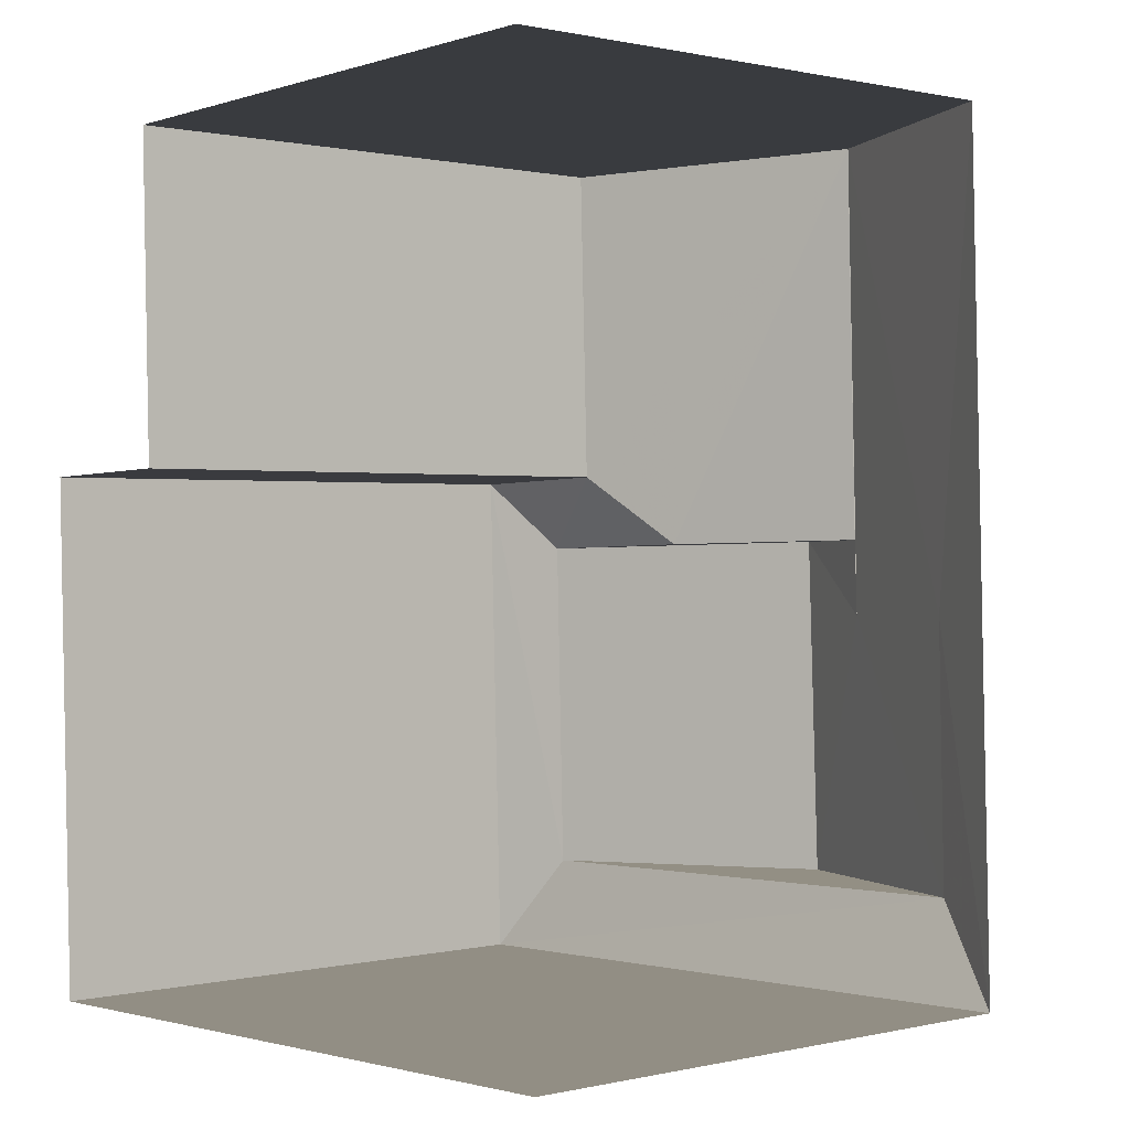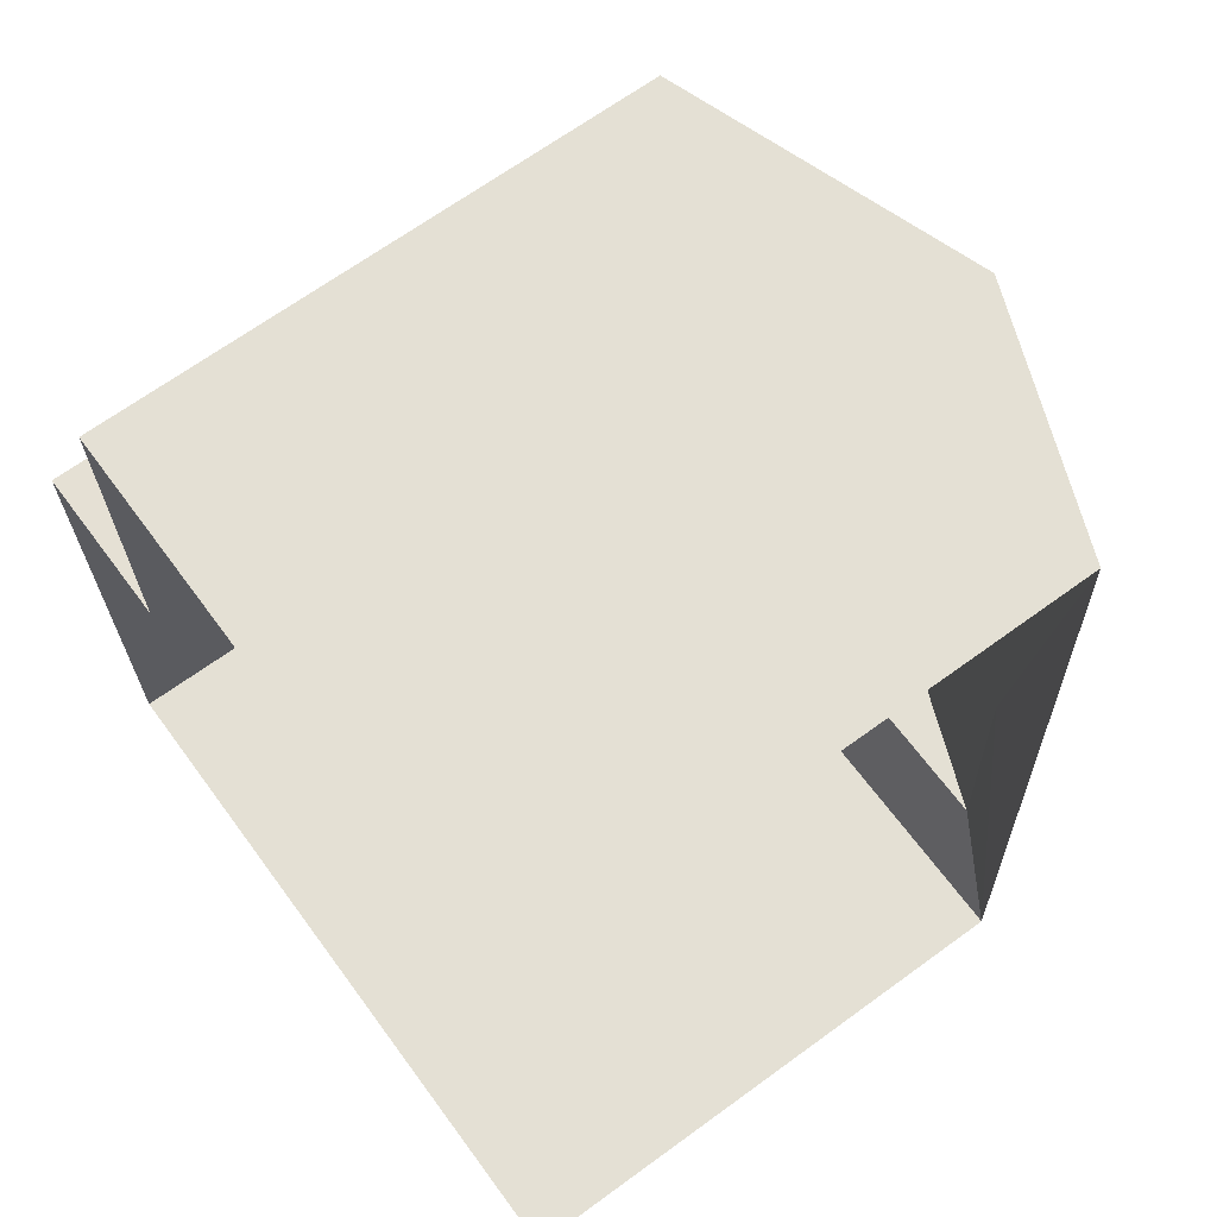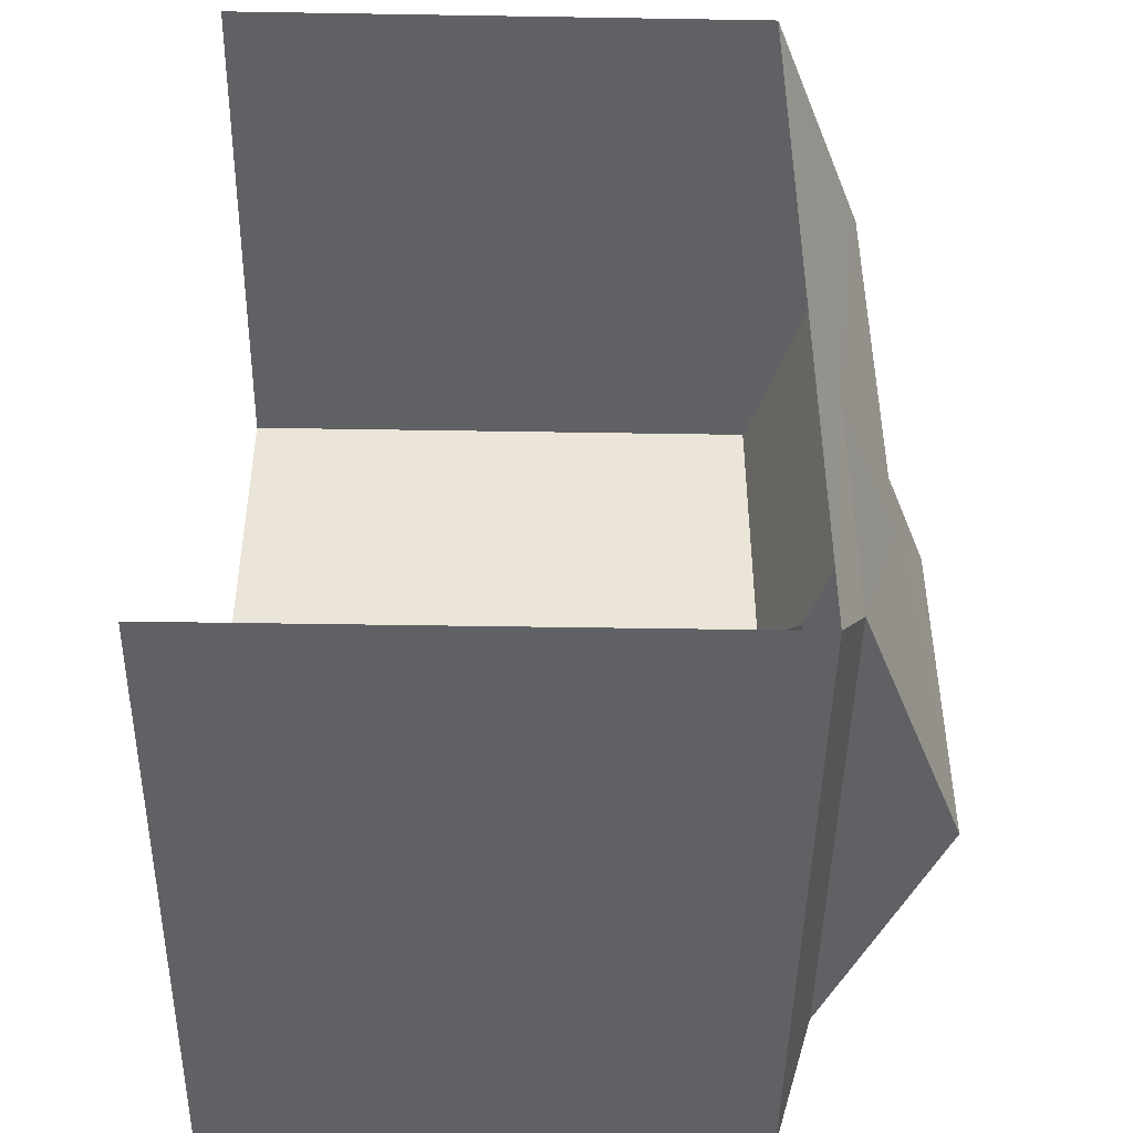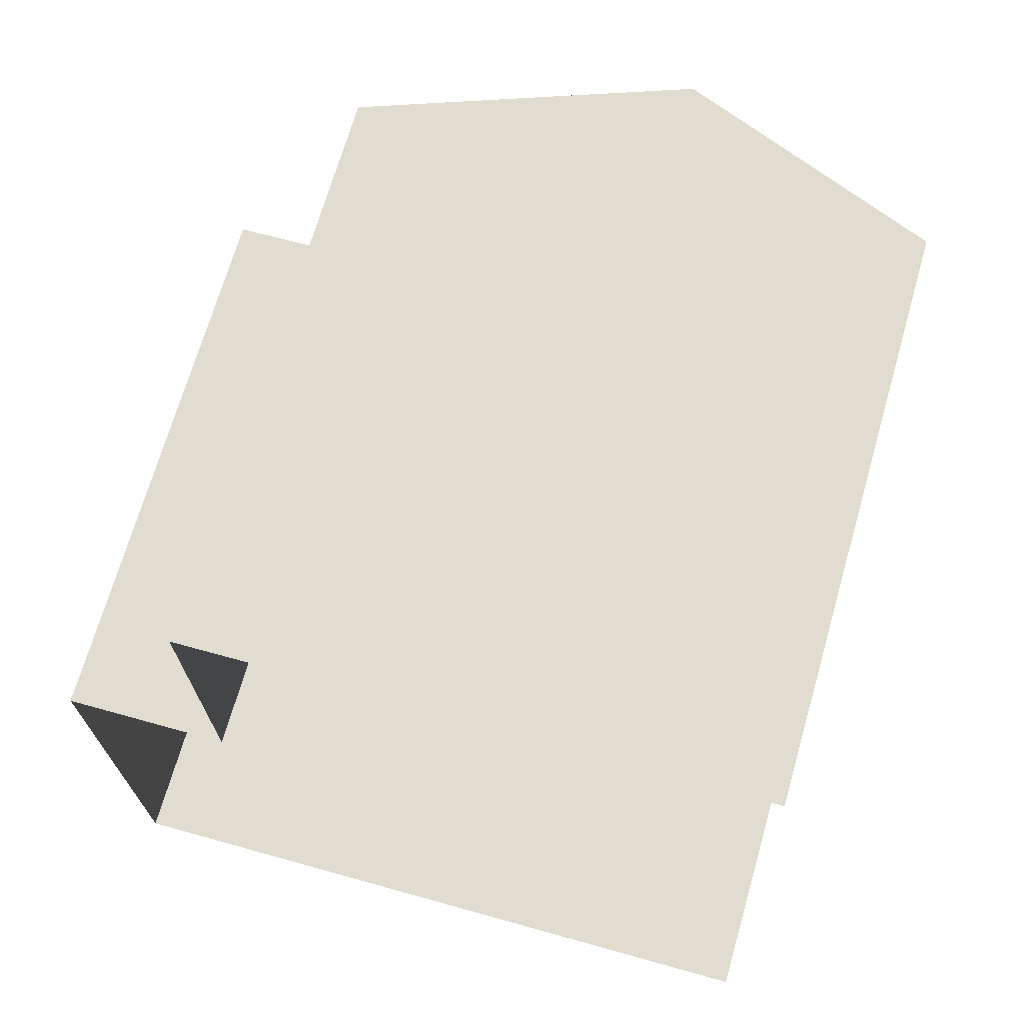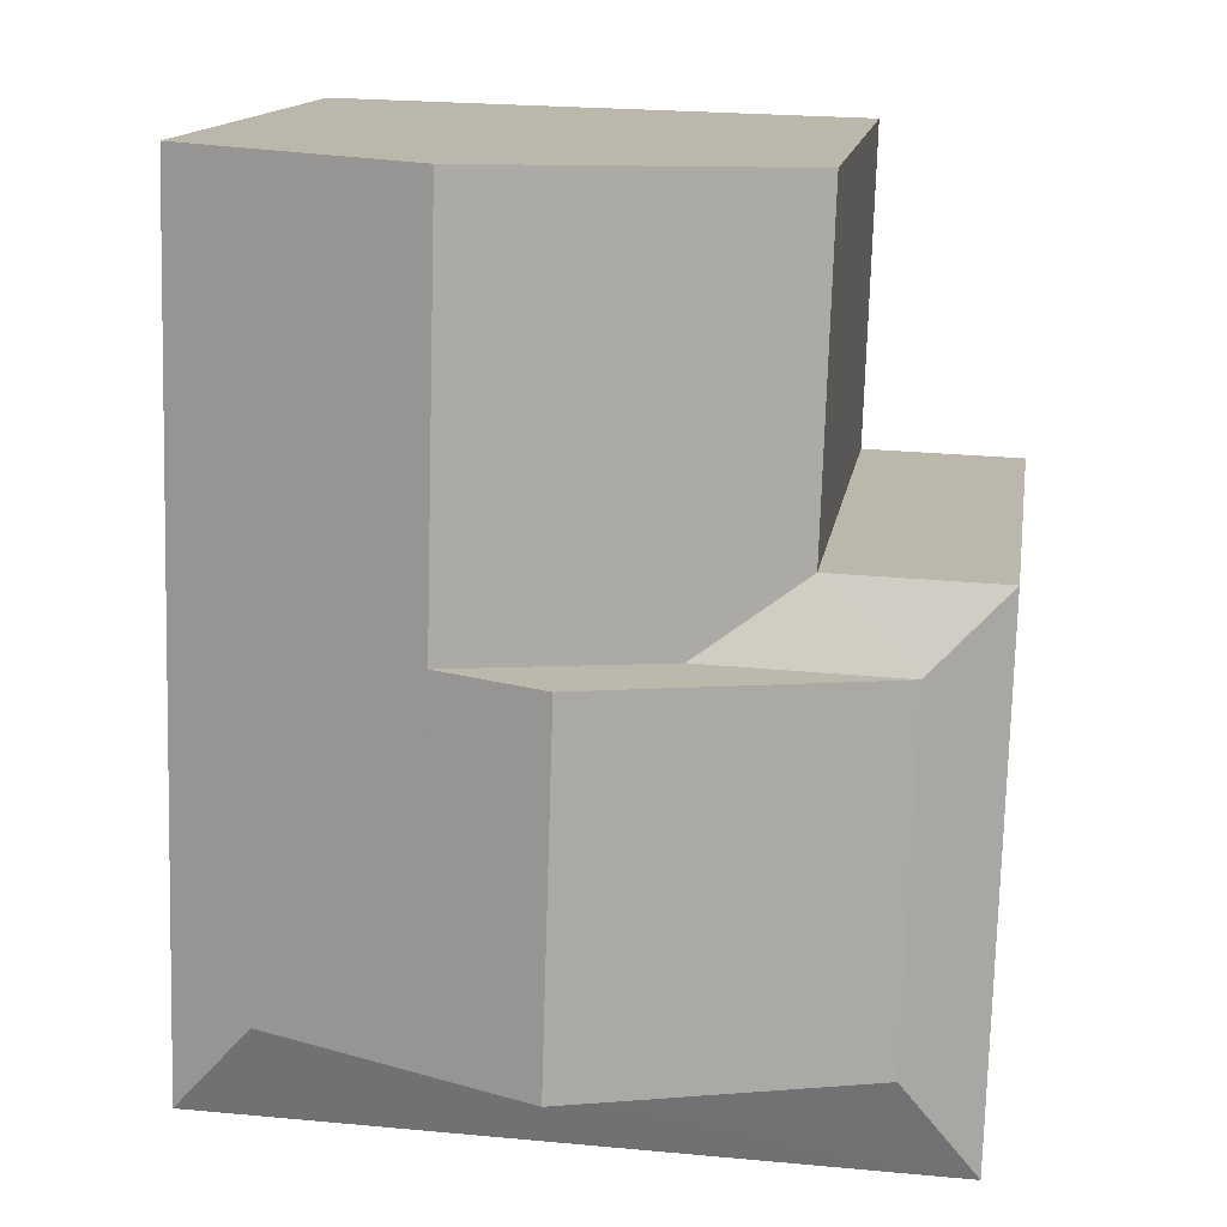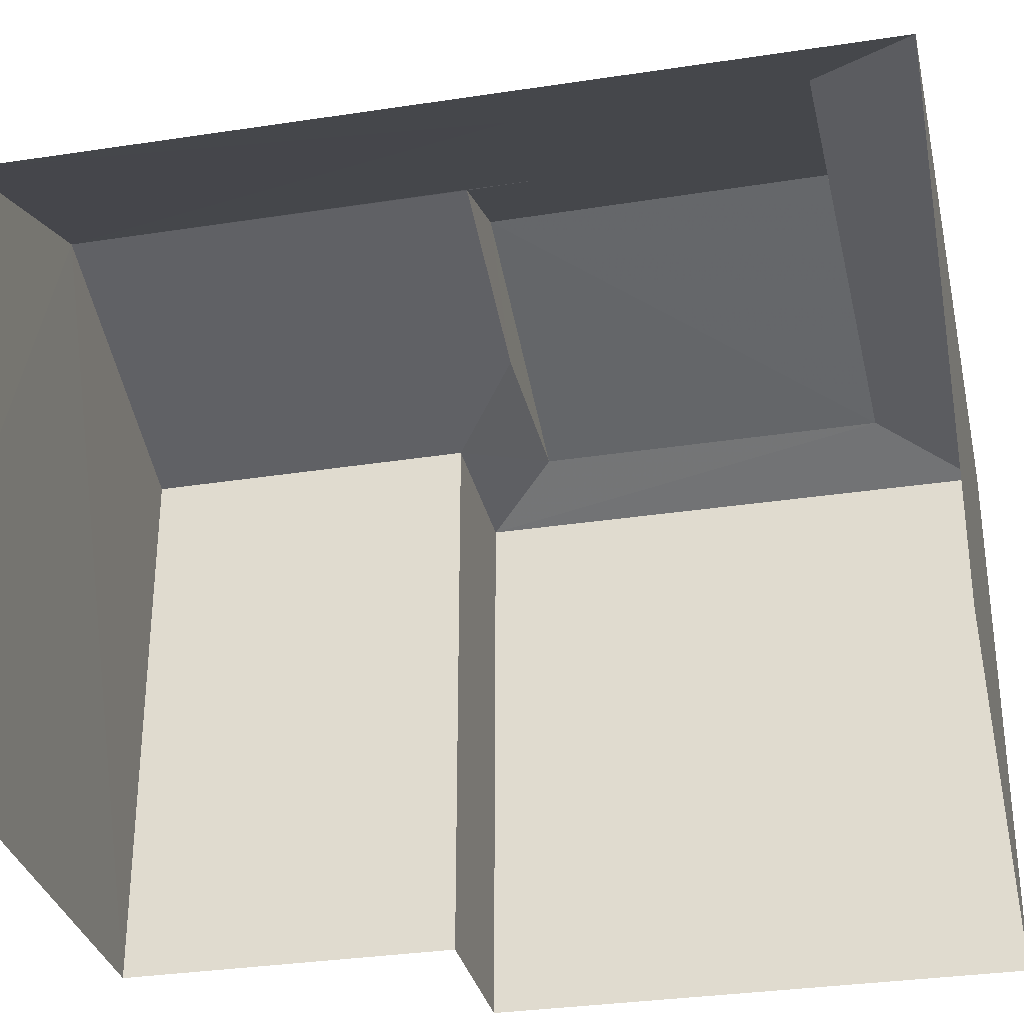
<metadata>
{"format":"obj","ext":"obj","renderer":"f3d","projection":"perspective","resolution":1024,"background":"white","views":[{"elev":0.6,"azim":-131.2,"up":"+Y"},{"elev":67.0,"azim":-126.2,"up":"+Y"},{"elev":-44.0,"azim":-91.0,"up":"+Y"},{"elev":69.3,"azim":-164.1,"up":"+Y"},{"elev":13.9,"azim":8.5,"up":"+Y"},{"elev":-31.8,"azim":-79.2,"up":"+Z"}]}
</metadata>
<code>
v -3.734e+05 -1.043e+05 25.85
v -3.734e+05 -1.043e+05 25.85
v -3.734e+05 -1.043e+05 25.85
v -3.734e+05 -1.043e+05 25.85
v -3.734e+05 -1.043e+05 25.85
v -3.734e+05 -1.043e+05 25.85
v -3.734e+05 -1.043e+05 33.21
v -3.734e+05 -1.043e+05 32.78
v -3.734e+05 -1.043e+05 33.21
v -3.734e+05 -1.043e+05 32.78
v -3.734e+05 -1.043e+05 32.78
v -3.734e+05 -1.043e+05 33.21
v -3.734e+05 -1.043e+05 32.78
v -3.734e+05 -1.043e+05 33.21
v -3.734e+05 -1.043e+05 33.21
v -3.734e+05 -1.043e+05 34.04
v -3.734e+05 -1.043e+05 34.58
v -3.734e+05 -1.043e+05 34.58
v -3.734e+05 -1.043e+05 34.04
v -3.734e+05 -1.043e+05 32.78
v -3.734e+05 -1.043e+05 34.04
v -3.734e+05 -1.043e+05 32.78
f 1 2 3
f 3 4 1
f 5 2 1
f 6 5 1
f 3 10 20
f 3 2 10
f 7 8 9
f 7 10 8
f 9 11 12
f 9 8 11
f 12 11 13
f 14 12 13
f 15 7 16
f 7 17 16
f 16 18 19
f 16 17 18
f 10 7 15
f 10 15 20
f 15 21 20
f 15 16 21
f 16 19 21
f 21 13 22
f 19 14 21
f 21 14 13
f 18 9 12
f 18 17 9
f 22 1 4
f 22 13 1
f 17 7 9
f 22 4 21
f 4 3 21
f 3 20 21
f 8 5 6
f 11 8 6
f 1 13 11
f 6 1 11
f 10 2 5
f 8 10 5
f 14 18 12
f 14 19 18

</code>
